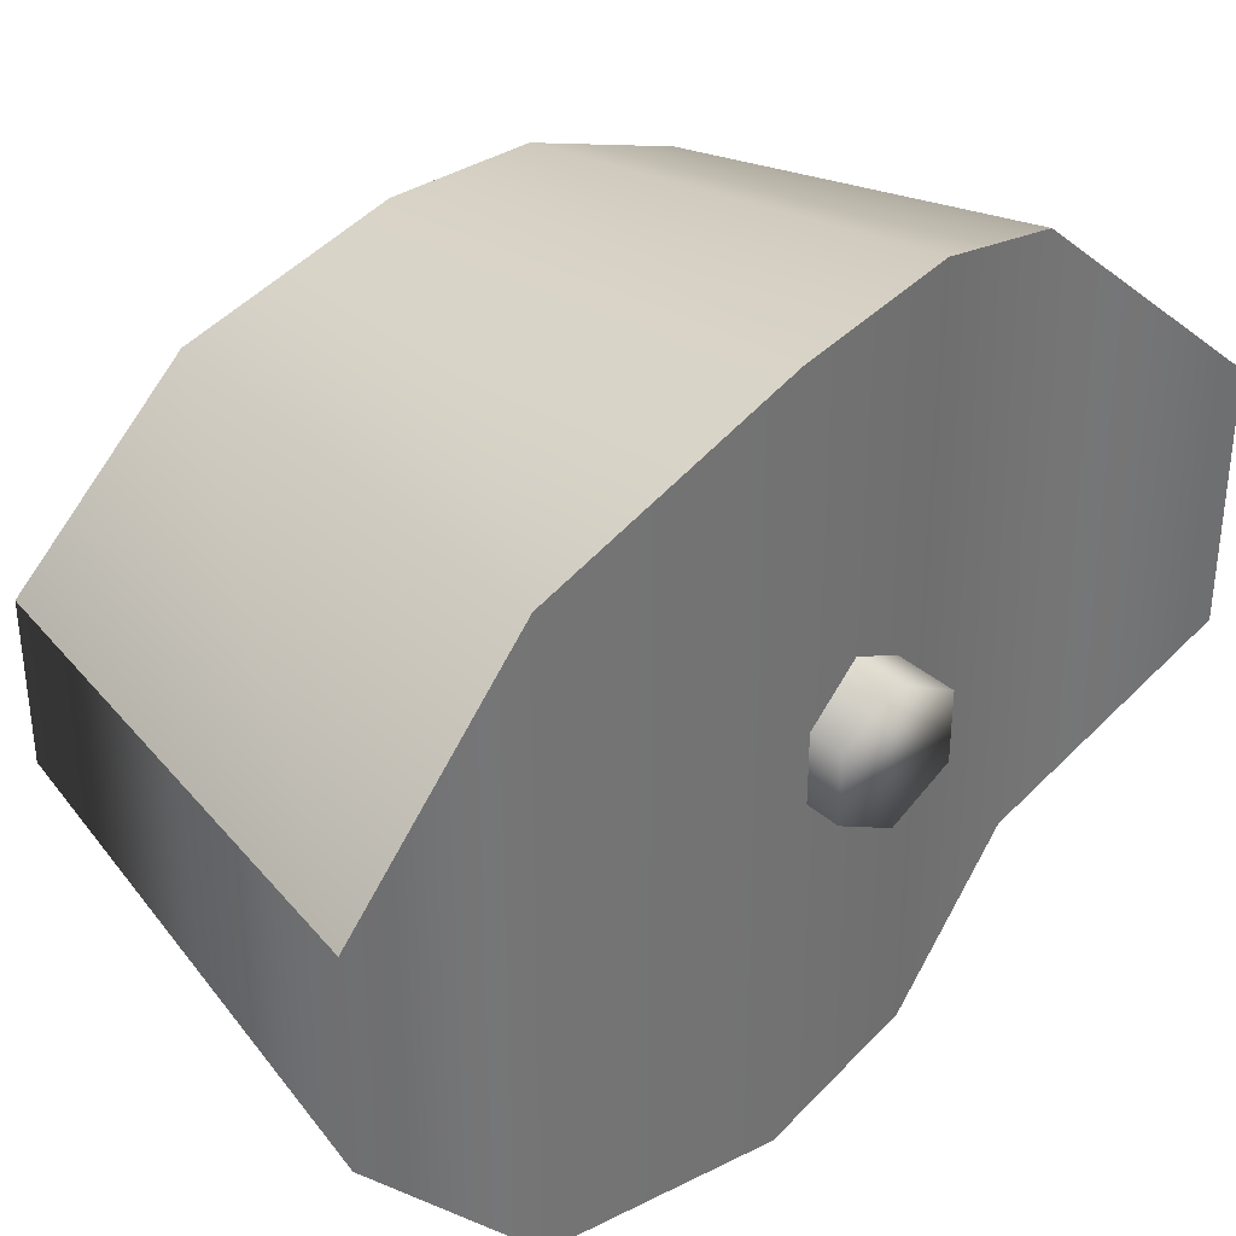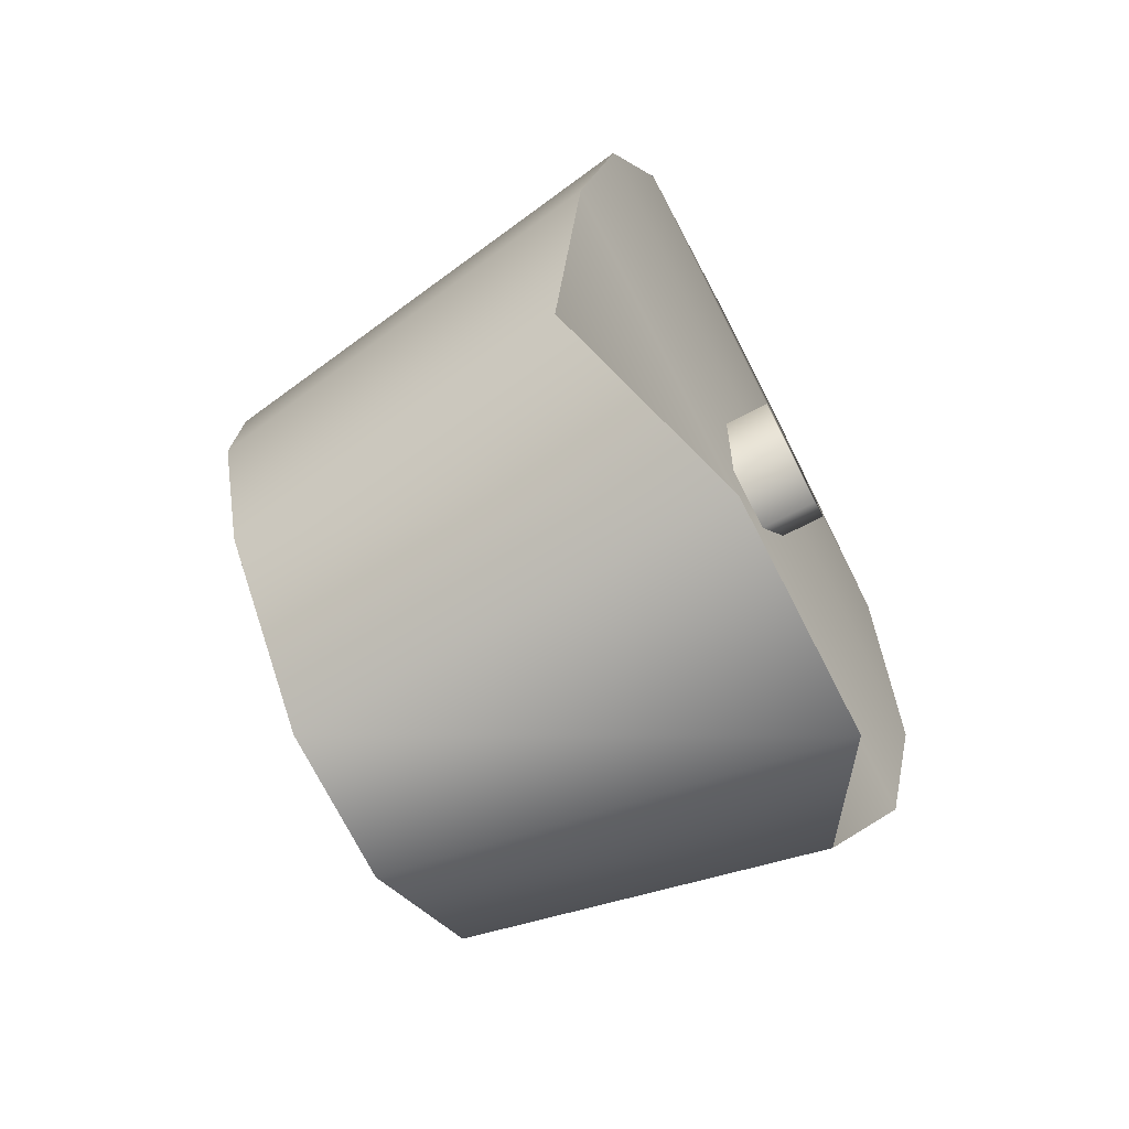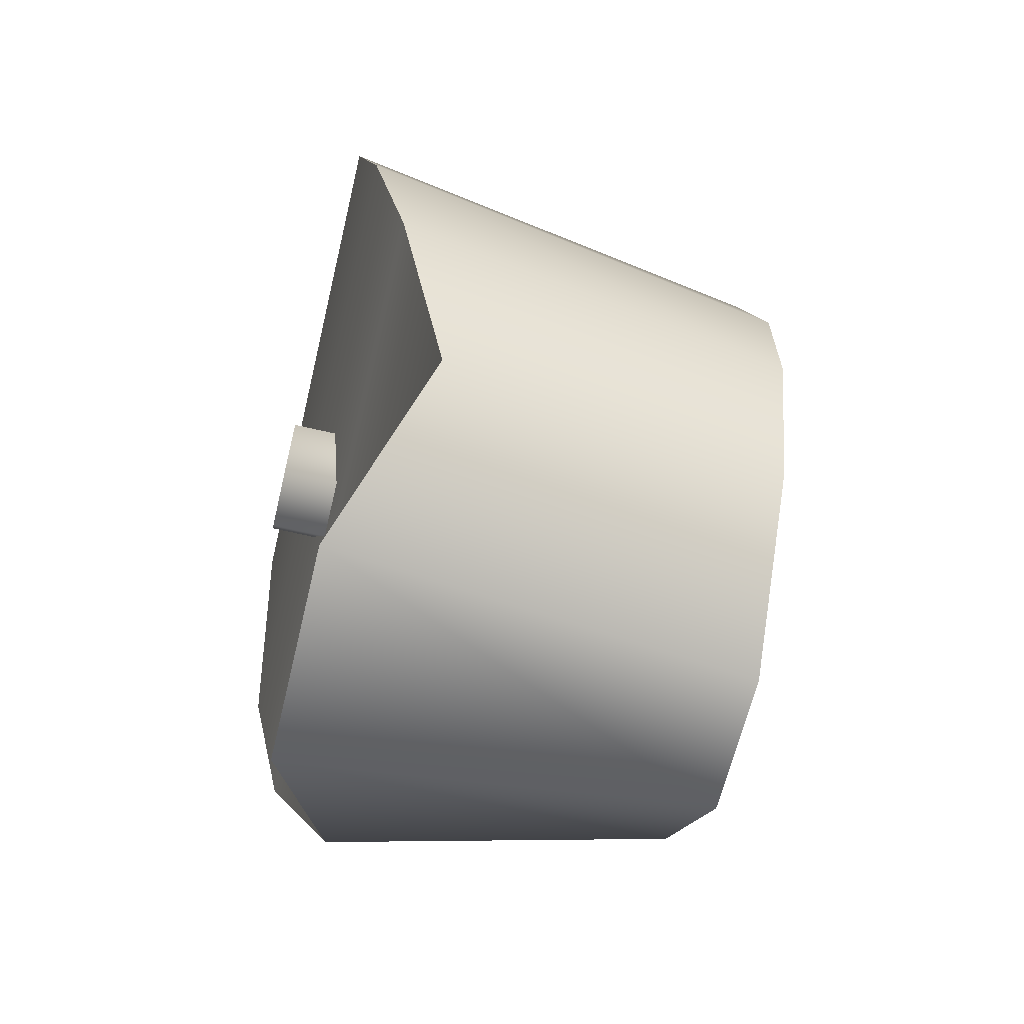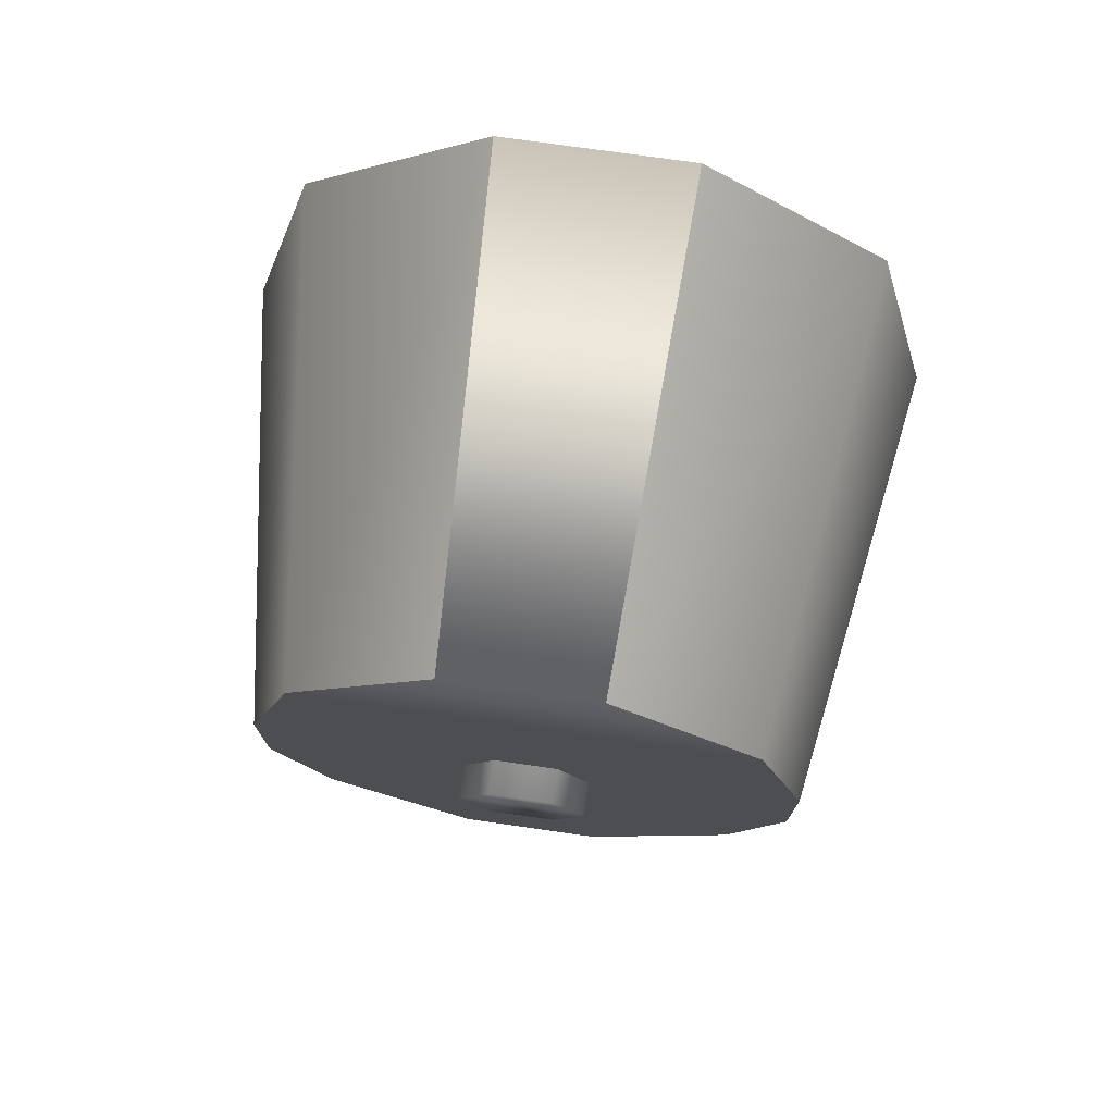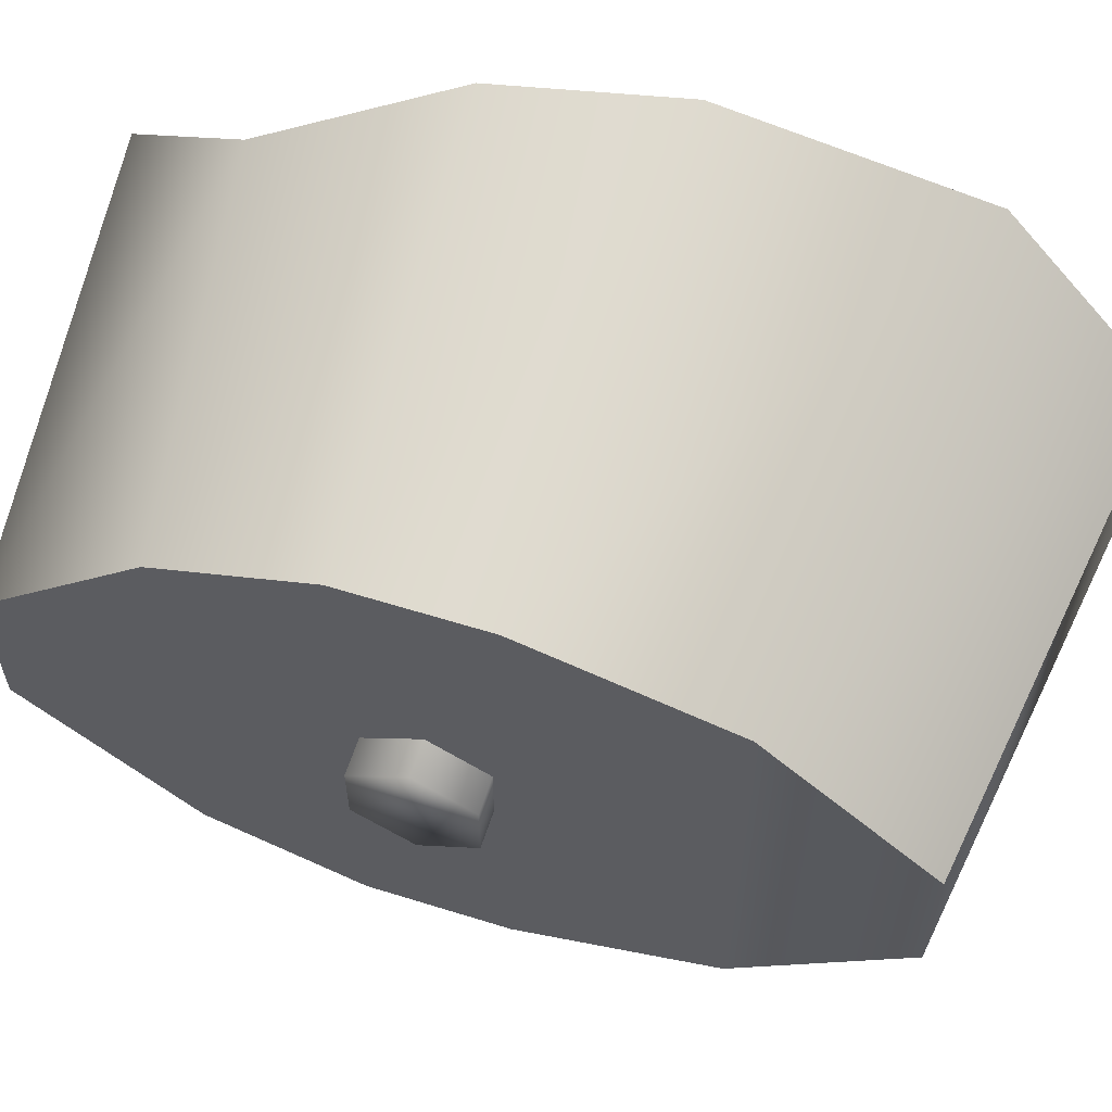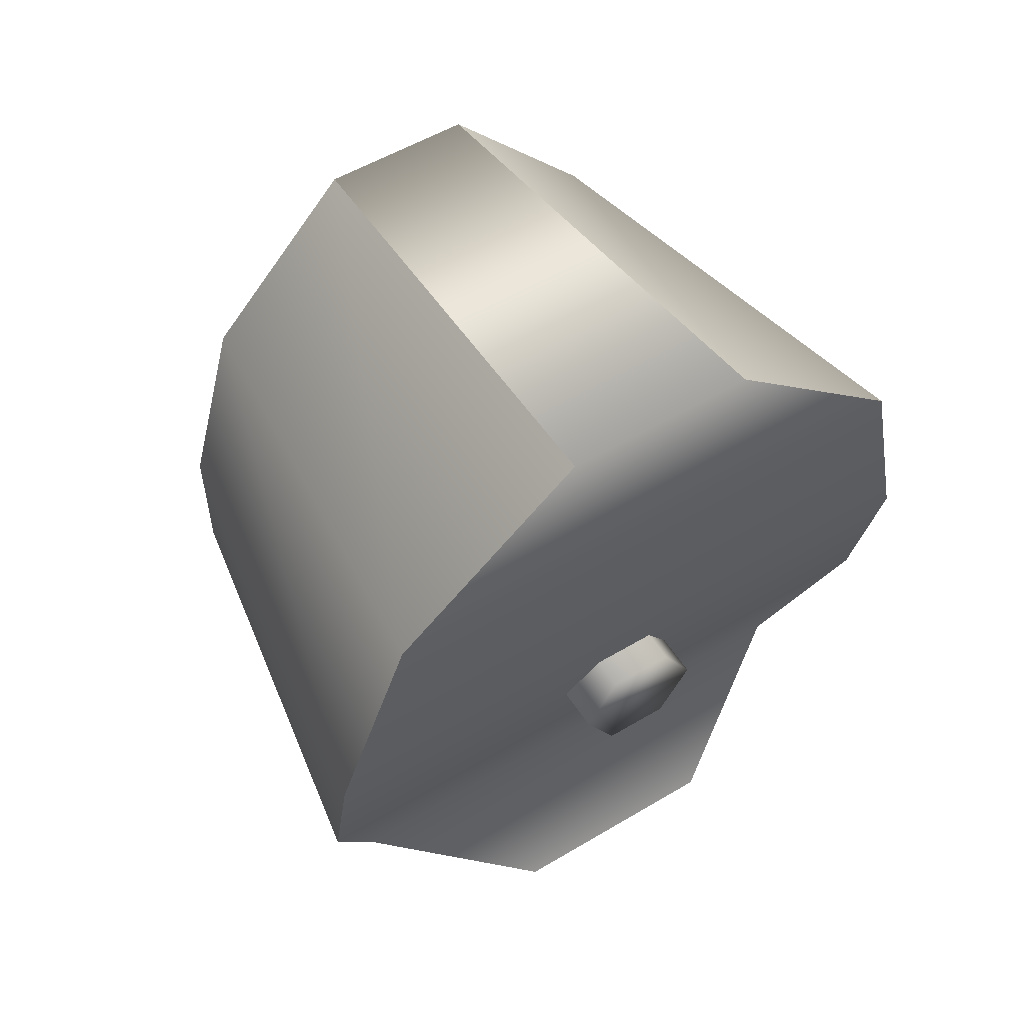
<metadata>
{"format":"obj","ext":"obj","renderer":"f3d","projection":"perspective","resolution":1024,"background":"white","views":[{"elev":35.7,"azim":48.9,"up":"+Y"},{"elev":-74.3,"azim":27.2,"up":"+Z"},{"elev":-64.4,"azim":166.5,"up":"+Z"},{"elev":74.9,"azim":-81.9,"up":"+Z"},{"elev":60.4,"azim":-72.3,"up":"+Y"},{"elev":55.1,"azim":57.9,"up":"+Z"}]}
</metadata>
<code>
g Sphere.026
v 0.01992 0.03466 -0.01021
v -0.02217 0.0223 -0.02304
v 0.0139 0.02806 -0.02779
v -0.02217 0.02771 -0.008063
v 0.02372 0.03466 0.007092
v -0.02217 0.02771 0.005535
v 0.02583 0.0279 0.0317
v -0.02217 0.0223 0.02487
v 0.0139 -0.02826 -0.02779
v -0.02217 -0.0225 -0.02304
v -0.02217 -0.02792 -0.008063
v 0.01992 -0.03487 -0.01021
v -0.02217 -0.02792 0.005535
v 0.02372 -0.03487 0.007092
v -0.02217 -0.0225 0.02487
v 0.02583 -0.0281 0.0317
v 0.02583 0.00923 0.0477
v -0.02217 0.007363 0.04087
v -0.02217 0.0223 0.02487
v 0.02583 0.0279 0.0317
v 0.02168 -0.01005 -0.04257
v -0.02217 -0.0225 -0.02304
v 0.0139 -0.02826 -0.02779
v -0.02217 -0.00757 -0.03904
v 0.02168 0.01357 -0.04257
v -0.02217 0.007363 -0.03904
v 0.0139 0.02806 -0.02779
v -0.02217 0.0223 -0.02304
v 0.02583 -0.0281 0.0317
v -0.02217 -0.0225 0.02487
v -0.02217 -0.00757 0.04087
v 0.02583 -0.009437 0.0477
v -0.02217 -0.00757 0.04087
v 0.02583 0.00923 0.0477
v 0.02583 -0.009437 0.0477
v -0.02217 0.007363 0.04087
v -0.02217 -0.0225 0.02487
v -0.02217 0.0223 0.02487
v 0.02583 0.00923 0.0477
v 0.02583 0.0279 0.0317
v 0.02583 -0.0281 0.0317
v 0.02583 -0.009437 0.0477
v 0.02372 -0.03487 0.007092
v 0.02583 -0.0281 0.0317
v 0.02583 0.0279 0.0317
v 0.02372 0.03466 0.007092
v 0.01992 0.03466 -0.01021
v 0.01992 -0.03487 -0.01021
v 0.0139 -0.02826 -0.02779
v 0.0139 0.02806 -0.02779
v 0.02168 -0.01005 -0.04257
v 0.0139 -0.02826 -0.02779
v 0.0139 0.02806 -0.02779
v 0.02168 0.01357 -0.04257
v -0.02217 -0.00757 -0.03904
v -0.02217 0.007363 -0.03904
v -0.02217 0.0223 -0.02304
v -0.02217 -0.0225 -0.02304
v -0.02217 -0.0225 -0.02304
v -0.02217 0.0223 -0.02304
v -0.02217 0.02771 -0.008063
v -0.02217 -0.02792 -0.008063
v -0.02217 -0.02792 0.005535
v -0.02217 0.02771 0.005535
v -0.02217 0.0223 0.02487
v -0.02217 -0.0225 0.02487
v -0.02567 0.006397 -0.001175
v 0.02639 0.003147 -0.006804
v 0.02639 0.006397 -0.001175
v -0.02567 0.003147 -0.006804
v 0.02639 -0.003353 -0.006804
v -0.02567 -0.003353 -0.006804
v 0.02639 -0.006603 -0.001175
v -0.02567 -0.006603 -0.001175
v 0.02639 -0.003353 0.004454
v -0.02567 -0.003353 0.004454
v 0.02639 0.003147 0.004454
v -0.02567 0.003147 0.004454
v 0.02639 0.006397 -0.001175
v -0.02567 0.006397 -0.001175
v 0.02639 -0.003353 -0.006804
v 0.02639 -0.006603 -0.001175
v 0.02639 -0.003353 0.004454
v 0.02639 0.003147 -0.006804
v 0.02639 0.003147 0.004454
v 0.02639 0.006397 -0.001175
v -0.02567 -0.003353 0.004454
v -0.02567 -0.006603 -0.001175
v -0.02567 -0.003353 -0.006804
v -0.02567 0.003147 0.004454
v -0.02567 0.003147 -0.006804
v -0.02567 0.006397 -0.001175
g Sphere.026_0
f 3 2 1
f 2 4 1
f 1 4 5
f 4 6 5
f 5 6 7
f 6 8 7
f 11 10 9
f 12 11 9
f 13 11 12
f 14 13 12
f 15 13 14
f 16 15 14
f 19 18 17
f 20 19 17
f 23 22 21
f 22 24 21
f 21 24 25
f 24 26 25
f 25 26 27
f 26 28 27
f 31 30 29
f 32 31 29
g Sphere.026_1
f 35 34 33
f 34 36 33
f 37 33 36
f 38 37 36
f 41 40 39
f 42 41 39
f 45 44 43
f 46 45 43
f 46 43 47
f 43 48 47
f 47 48 49
f 50 47 49
f 53 52 51
f 54 53 51
f 57 56 55
f 58 57 55
f 61 60 59
f 62 61 59
f 62 63 61
f 63 64 61
f 65 64 63
f 66 65 63
g Sphere.026_2
f 69 68 67
f 68 70 67
f 68 71 70
f 71 72 70
f 71 73 72
f 73 74 72
f 73 75 74
f 75 76 74
f 75 77 76
f 77 78 76
f 77 79 78
f 79 80 78
f 83 82 81
f 81 84 83
f 84 85 83
f 84 86 85
f 89 88 87
f 87 90 89
f 90 91 89
f 90 92 91

</code>
